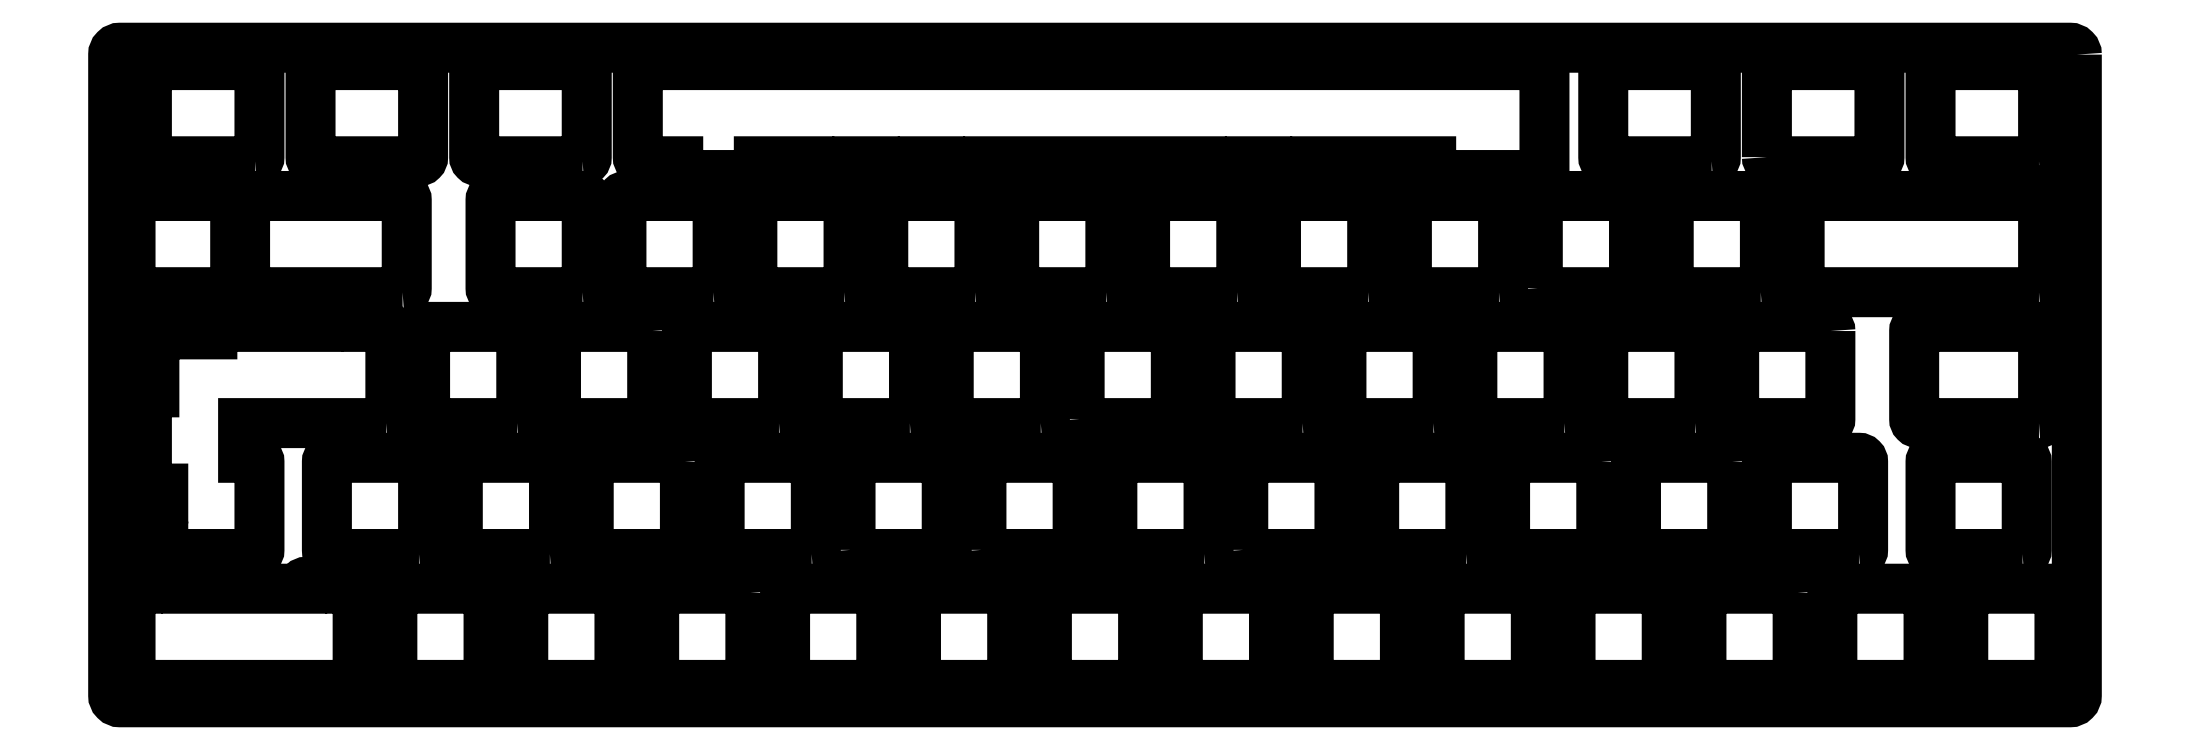
<metadata>
{"format":"dxf","ext":"dxf","renderer":"ezdxf+matplotlib","layout":"modelspace","background":"white","min_lineweight":24,"dpi":150}
</metadata>
<code>
0
SECTION
2
ENTITIES
0
LWPOLYLINE
8
0
90
8
70
1
43
0
10
0
20
94.25
42
0.4142
10
-1
20
95.25
10
-284.8
20
95.25
42
0.4142
10
-285.8
20
94.25
10
-285.8
20
1
42
0.4142
10
-284.8
20
1.818e-14
10
-1
20
0
42
0.4142
10
3.469e-15
20
1
0
LWPOLYLINE
8
0
90
8
70
1
43
0
10
-188.9
20
40.63
42
0.4142
10
-188.3
20
41.23
10
-188.3
20
54.02
42
0.4142
10
-188.9
20
54.62
10
-201.7
20
54.62
42
0.4142
10
-202.3
20
54.02
10
-202.3
20
41.23
42
0.4142
10
-201.7
20
40.63
0
LWPOLYLINE
8
0
90
8
70
1
43
0
10
-227
20
40.63
42
0.4142
10
-226.4
20
41.23
10
-226.4
20
54.02
42
0.4142
10
-227
20
54.62
10
-239.8
20
54.62
42
0.4142
10
-240.4
20
54.02
10
-240.4
20
41.23
42
0.4142
10
-239.8
20
40.63
0
LWPOLYLINE
8
0
90
8
70
1
43
0
10
-150.8
20
40.63
42
0.4142
10
-150.2
20
41.23
10
-150.2
20
54.02
42
0.4142
10
-150.8
20
54.62
10
-163.6
20
54.62
42
0.4142
10
-164.2
20
54.02
10
-164.2
20
41.23
42
0.4142
10
-163.6
20
40.63
0
LWPOLYLINE
8
0
90
8
70
1
43
0
10
-169.8
20
40.63
42
0.4142
10
-169.2
20
41.23
10
-169.2
20
54.02
42
0.4142
10
-169.8
20
54.62
10
-182.6
20
54.62
42
0.4142
10
-183.2
20
54.02
10
-183.2
20
41.23
42
0.4142
10
-182.6
20
40.63
0
LWPOLYLINE
8
0
90
8
70
1
43
0
10
-112.7
20
40.63
42
0.4142
10
-112.1
20
41.23
10
-112.1
20
54.02
42
0.4142
10
-112.7
20
54.62
10
-125.5
20
54.62
42
0.4142
10
-126.1
20
54.02
10
-126.1
20
41.23
42
0.4142
10
-125.5
20
40.62
0
LWPOLYLINE
8
0
90
8
70
1
43
0
10
-207.3
20
54.02
10
-207.3
20
41.23
42
-0.4142
10
-207.9
20
40.63
10
-220.7
20
40.63
42
-0.4142
10
-221.3
20
41.23
10
-221.3
20
54.02
42
-0.4142
10
-220.7
20
54.62
10
-207.9
20
54.62
42
-0.4142
0
LWPOLYLINE
8
0
90
8
70
1
43
0
10
-145.1
20
41.23
42
0.4142
10
-144.5
20
40.62
10
-131.7
20
40.63
42
0.4142
10
-131.1
20
41.23
10
-131.1
20
54.02
42
0.4142
10
-131.7
20
54.62
10
-144.5
20
54.62
42
0.4142
10
-145.1
20
54.02
0
LWPOLYLINE
8
0
90
8
70
1
43
0
10
-122.2
20
59.68
42
0.4142
10
-121.6
20
60.27
10
-121.6
20
73.08
42
0.4142
10
-122.2
20
73.68
10
-135
20
73.68
42
0.4142
10
-135.6
20
73.08
10
-135.6
20
60.27
42
0.4142
10
-135
20
59.67
0
LWPOLYLINE
8
0
90
8
70
1
43
0
10
-179.3
20
59.68
42
0.4142
10
-178.7
20
60.27
10
-178.7
20
73.08
42
0.4142
10
-179.3
20
73.67
10
-192.1
20
73.68
42
0.4142
10
-192.7
20
73.08
10
-192.7
20
60.27
42
0.4142
10
-192.1
20
59.68
0
LWPOLYLINE
8
0
90
8
70
1
43
0
10
-84.09
20
59.68
42
0.4142
10
-83.49
20
60.27
10
-83.49
20
73.08
42
0.4142
10
-84.09
20
73.68
10
-96.89
20
73.68
42
0.4142
10
-97.49
20
73.08
10
-97.49
20
60.27
42
0.4142
10
-96.89
20
59.67
0
LWPOLYLINE
8
0
90
8
70
1
43
0
10
-217.4
20
59.68
42
0.4142
10
-216.8
20
60.27
10
-216.8
20
73.08
42
0.4142
10
-217.4
20
73.68
10
-230.2
20
73.68
42
0.4142
10
-230.8
20
73.08
10
-230.8
20
60.27
42
0.4142
10
-230.2
20
59.68
0
LWPOLYLINE
8
0
90
8
70
1
43
0
10
-78.44
20
60.27
42
0.4142
10
-77.84
20
59.68
10
-65.04
20
59.68
42
0.4142
10
-64.44
20
60.27
10
-64.44
20
73.08
42
0.4142
10
-65.04
20
73.68
10
-77.84
20
73.68
42
0.4142
10
-78.44
20
73.08
0
LWPOLYLINE
8
0
90
8
70
1
43
0
10
-141.2
20
59.68
42
0.4142
10
-140.6
20
60.27
10
-140.6
20
73.08
42
0.4142
10
-141.2
20
73.68
10
-154
20
73.68
42
0.4142
10
-154.6
20
73.08
10
-154.6
20
60.27
42
0.4142
10
-154
20
59.68
0
LWPOLYLINE
8
0
90
8
70
1
43
0
10
-217.4
20
78.73
42
0.4142
10
-216.8
20
79.33
10
-216.8
20
92.12
42
0.4142
10
-217.4
20
92.72
10
-232.6
20
92.73
42
0.4142
10
-233.2
20
92.12
10
-233.2
20
79.33
42
0.4142
10
-232.6
20
78.73
0
LWPOLYLINE
8
0
90
8
70
1
43
0
10
-5.506
20
40.63
42
0.4142
10
-4.906
20
41.23
10
-4.906
20
54.03
42
0.4142
10
-5.506
20
54.62
10
-23.07
20
54.62
42
0.4142
10
-23.67
20
54.02
10
-23.67
20
41.23
42
0.4142
10
-23.07
20
40.63
0
LWPOLYLINE
8
0
90
8
70
1
43
0
10
-265.1
20
78.72
42
0.4142
10
-264.5
20
79.32
10
-264.5
20
92.12
42
0.4142
10
-265.1
20
92.72
10
-280.2
20
92.73
42
0.4142
10
-280.8
20
92.12
10
-280.8
20
79.32
42
0.4142
10
-280.2
20
78.72
0
LWPOLYLINE
8
0
90
14
70
1
43
0
10
-243.6
20
59.68
42
0.4142
10
-243
20
60.27
10
-243
20
73.08
42
0.4142
10
-243.6
20
73.67
10
-244.1
20
73.68
10
-244.1
20
74.08
42
0.4142
10
-244.7
20
74.67
10
-250.5
20
74.67
42
0.4142
10
-251.1
20
74.08
10
-251.1
20
73.68
10
-266
20
73.67
42
0.4142
10
-266.6
20
73.08
10
-266.6
20
60.27
42
0.4142
10
-266
20
59.68
0
LWPOLYLINE
8
0
90
47
70
1
43
0
10
-78.07
20
76.72
42
0.4142
10
-77.47
20
77.32
10
-77.47
20
92.12
42
0.4142
10
-78.07
20
92.72
10
-208.8
20
92.72
42
0.4142
10
-209.4
20
92.12
10
-209.4
20
79.33
42
0.4142
10
-208.8
20
78.73
10
-203.5
20
78.73
10
-203.5
20
77.32
42
0.4142
10
-202.9
20
76.72
10
-192.4
20
76.73
42
0.4142
10
-191.8
20
77.32
10
-191.8
20
78.73
10
-184.5
20
78.73
10
-184.5
20
77.32
42
0.4142
10
-183.9
20
76.72
10
-178.1
20
76.72
42
0.4142
10
-177.5
20
77.32
10
-177.5
20
78.73
10
-174.9
20
78.73
10
-174.9
20
77.32
42
0.4142
10
-174.3
20
76.72
10
-168.5
20
76.72
42
0.4142
10
-167.9
20
77.32
10
-167.9
20
78.73
10
-165.4
20
78.73
10
-165.4
20
77.33
42
0.4142
10
-164.8
20
76.73
10
-159
20
76.72
42
0.4142
10
-158.4
20
77.33
10
-158.4
20
78.73
10
-127.3
20
78.73
10
-127.3
20
77.33
42
0.4142
10
-126.7
20
76.73
10
-120.9
20
76.73
42
0.4142
10
-120.3
20
77.33
10
-120.3
20
78.73
10
-117.8
20
78.73
10
-117.8
20
77.33
42
0.4142
10
-117.2
20
76.72
10
-111.4
20
76.73
42
0.4142
10
-110.8
20
77.32
10
-110.8
20
78.73
10
-93.96
20
78.73
10
-93.96
20
77.33
42
0.4142
10
-93.36
20
76.73
0
LWPOLYLINE
8
0
90
8
70
1
43
0
10
-241.2
20
21.58
42
0.4142
10
-240.7
20
22.18
10
-240.7
20
34.98
42
0.4142
10
-241.2
20
35.57
10
-254.1
20
35.58
42
0.4142
10
-254.7
20
34.98
10
-254.7
20
22.18
42
0.4142
10
-254.1
20
21.58
0
LWPOLYLINE
8
0
90
8
70
1
43
0
10
-35.86
20
54.02
10
-35.86
20
41.23
42
-0.4142
10
-36.46
20
40.63
10
-49.26
20
40.63
42
-0.4142
10
-49.86
20
41.23
10
-49.86
20
54.02
42
-0.4142
10
-49.26
20
54.62
10
-36.46
20
54.62
42
-0.4142
0
LWPOLYLINE
8
0
90
8
70
1
43
0
10
-159.4
20
22.18
42
0.4142
10
-158.8
20
21.57
10
-146
20
21.58
42
0.4142
10
-145.4
20
22.18
10
-145.4
20
34.98
42
0.4142
10
-146
20
35.58
10
-158.8
20
35.58
42
0.4142
10
-159.4
20
34.98
0
LWPOLYLINE
8
0
90
8
70
1
43
0
10
-222.2
20
21.58
42
0.4142
10
-221.6
20
22.18
10
-221.6
20
34.98
42
0.4142
10
-222.2
20
35.57
10
-235
20
35.58
42
0.4142
10
-235.6
20
34.98
10
-235.6
20
22.18
42
0.4142
10
-235
20
21.58
0
LWPOLYLINE
8
0
90
8
70
1
43
0
10
-5.506
20
78.72
42
0.4142
10
-4.906
20
79.32
10
-4.906
20
92.12
42
0.4142
10
-5.506
20
92.73
10
-20.69
20
92.73
42
0.4142
10
-21.29
20
92.12
10
-21.29
20
79.32
42
0.4142
10
-20.69
20
78.72
0
LWPOLYLINE
8
0
90
8
70
1
43
0
10
-53.13
20
78.72
42
0.4142
10
-52.53
20
79.32
10
-52.53
20
92.12
42
0.4142
10
-53.13
20
92.72
10
-68.31
20
92.72
42
0.4142
10
-68.91
20
92.12
10
-68.91
20
79.32
42
0.4142
10
-68.31
20
78.72
0
LWPOLYLINE
8
0
90
20
70
1
43
0
10
-5.506
20
59.68
42
0.4142
10
-4.906
20
60.27
10
-4.906
20
73.08
42
0.4142
10
-5.506
20
73.68
10
-5.993
20
73.68
10
-5.993
20
74.08
42
0.4142
10
-6.593
20
74.67
10
-12.39
20
74.67
42
0.4142
10
-12.99
20
74.08
10
-12.99
20
73.68
10
-29.87
20
73.68
10
-29.87
20
74.08
42
0.4142
10
-30.47
20
74.67
10
-36.27
20
74.67
42
0.4142
10
-36.87
20
74.08
10
-36.87
20
73.68
10
-39.74
20
73.67
42
0.4142
10
-40.34
20
73.08
10
-40.34
20
60.27
42
0.4142
10
-39.74
20
59.67
0
LWPOLYLINE
8
0
90
11
70
1
43
0
10
-283.2
20
60.28
42
0.4142
10
-282.6
20
59.68
10
-268.6
20
59.68
42
0.4142
10
-268
20
60.28
10
-268
20
74.08
42
0.4142
10
-268.6
20
74.67
10
-274.4
20
74.67
42
0.4142
10
-275
20
74.08
10
-275
20
73.67
10
-282.6
20
73.67
42
0.4142
10
-283.2
20
73.08
0
LWPOLYLINE
8
0
90
44
70
1
43
0
10
-246
20
40.62
42
0.4142
10
-245.4
20
41.23
10
-245.4
20
54.03
42
0.4142
10
-246
20
54.63
10
-248.9
20
54.62
10
-248.9
20
55.03
42
0.4142
10
-249.5
20
55.63
10
-255.3
20
55.62
42
0.4142
10
-255.9
20
55.03
10
-255.9
20
54.62
10
-270.7
20
54.62
42
0.4142
10
-271.3
20
54.03
10
-271.3
20
53.54
10
-272.8
20
53.54
10
-272.8
20
55.03
42
0.4142
10
-273.4
20
55.63
10
-279.2
20
55.63
42
0.4142
10
-279.8
20
55.03
10
-279.8
20
53.54
10
-280.2
20
53.54
42
0.4142
10
-280.8
20
52.94
10
-280.8
20
47.14
42
0.4142
10
-280.2
20
46.54
10
-279.8
20
46.54
10
-279.8
20
45.1
10
-280.2
20
45.1
42
0.4142
10
-280.8
20
44.5
10
-280.8
20
31.7
42
0.4142
10
-280.2
20
31.1
10
-278.5
20
31.1
10
-278.5
20
29.66
10
-280.2
20
29.66
42
0.4142
10
-280.8
20
29.06
10
-280.8
20
23.26
42
0.4142
10
-280.2
20
22.66
10
-278.5
20
22.66
10
-278.5
20
22.18
42
0.4142
10
-277.9
20
21.57
10
-265.1
20
21.58
42
0.4142
10
-264.5
20
22.18
10
-264.5
20
34.98
42
0.4142
10
-265.1
20
35.57
10
-266.8
20
35.58
10
-266.8
20
40.63
0
LWPOLYLINE
8
0
90
8
70
1
43
0
10
-178.4
20
22.18
42
0.4142
10
-177.8
20
21.58
10
-165.1
20
21.58
42
0.4142
10
-164.5
20
22.18
10
-164.5
20
34.98
42
0.4142
10
-165.1
20
35.58
10
-177.8
20
35.58
42
0.4142
10
-178.4
20
34.98
0
LWPOLYLINE
8
0
90
20
70
1
43
0
10
-282.6
20
16.52
10
-282.1
20
16.52
10
-282.1
20
16.92
42
-0.4142
10
-281.5
20
17.52
10
-275.7
20
17.53
42
-0.4142
10
-275.1
20
16.93
10
-275.1
20
16.52
10
-258.3
20
16.52
10
-258.3
20
16.92
42
-0.4142
10
-257.7
20
17.52
10
-251.9
20
17.53
42
-0.4142
10
-251.3
20
16.92
10
-251.3
20
16.52
10
-250.8
20
16.53
42
-0.4142
10
-250.2
20
15.92
10
-250.2
20
3.125
42
-0.4142
10
-250.8
20
2.525
10
-282.6
20
2.525
42
-0.4142
10
-283.2
20
3.125
10
-283.2
20
15.92
42
-0.4142
0
LWPOLYLINE
8
0
90
8
70
1
43
0
10
-16.53
20
3.125
42
0.4142
10
-15.93
20
2.525
10
-3.125
20
2.525
42
0.4142
10
-2.525
20
3.125
10
-2.525
20
15.93
42
0.4142
10
-3.125
20
16.53
10
-15.93
20
16.53
42
0.4142
10
-16.52
20
15.93
0
LWPOLYLINE
8
0
90
8
70
1
43
0
10
-22.18
20
2.525
42
0.4142
10
-21.58
20
3.125
10
-21.58
20
15.93
42
0.4142
10
-22.18
20
16.53
10
-34.98
20
16.53
42
0.4142
10
-35.58
20
15.93
10
-35.58
20
3.125
42
0.4142
10
-34.98
20
2.525
0
LWPOLYLINE
8
0
90
8
70
1
43
0
10
-73.68
20
3.125
42
0.4142
10
-73.08
20
2.525
10
-60.27
20
2.525
42
0.4142
10
-59.68
20
3.125
10
-59.68
20
15.93
42
0.4142
10
-60.27
20
16.53
10
-73.08
20
16.53
42
0.4142
10
-73.68
20
15.93
0
LWPOLYLINE
8
0
90
8
70
1
43
0
10
-40.62
20
15.93
10
-40.63
20
3.125
42
-0.4142
10
-41.23
20
2.525
10
-54.02
20
2.525
42
-0.4142
10
-54.62
20
3.125
10
-54.62
20
15.93
42
-0.4142
10
-54.02
20
16.53
10
-41.23
20
16.53
42
-0.4142
0
LWPOLYLINE
8
0
90
8
70
1
43
0
10
-98.38
20
2.525
42
0.4142
10
-97.78
20
3.125
10
-97.78
20
15.93
42
0.4142
10
-98.38
20
16.53
10
-111.2
20
16.53
42
0.4142
10
-111.8
20
15.93
10
-111.8
20
3.125
42
0.4142
10
-111.2
20
2.525
0
LWPOLYLINE
8
0
90
8
70
1
43
0
10
-198.4
20
59.68
42
0.4142
10
-197.8
20
60.27
10
-197.8
20
73.08
42
0.4142
10
-198.4
20
73.67
10
-211.2
20
73.68
42
0.4142
10
-211.8
20
73.08
10
-211.8
20
60.27
42
0.4142
10
-211.2
20
59.68
0
LWPOLYLINE
8
0
90
8
70
1
43
0
10
-79.33
20
2.525
42
0.4142
10
-78.73
20
3.125
10
-78.73
20
15.93
42
0.4142
10
-79.33
20
16.53
10
-92.12
20
16.53
42
0.4142
10
-92.73
20
15.93
10
-92.73
20
3.125
42
0.4142
10
-92.12
20
2.525
0
LWPOLYLINE
8
0
90
8
70
1
43
0
10
-160.3
20
59.68
42
0.4142
10
-159.7
20
60.27
10
-159.7
20
73.08
42
0.4142
10
-160.3
20
73.68
10
-173.1
20
73.68
42
0.4142
10
-173.7
20
73.08
10
-173.7
20
60.27
42
0.4142
10
-173.1
20
59.68
0
LWPOLYLINE
8
0
90
8
70
1
43
0
10
-45.99
20
59.68
42
0.4142
10
-45.39
20
60.27
10
-45.39
20
73.08
42
0.4142
10
-45.99
20
73.68
10
-58.79
20
73.68
42
0.4142
10
-59.39
20
73.08
10
-59.39
20
60.27
42
0.4142
10
-58.79
20
59.68
0
LWPOLYLINE
8
0
90
8
70
1
43
0
10
-103.1
20
59.68
42
0.4142
10
-102.5
20
60.27
10
-102.5
20
73.08
42
0.4142
10
-103.1
20
73.68
10
-115.9
20
73.68
42
0.4142
10
-116.5
20
73.08
10
-116.5
20
60.27
42
0.4142
10
-115.9
20
59.67
0
LWPOLYLINE
8
0
90
8
70
1
43
0
10
-45.1
20
79.32
42
0.4142
10
-44.5
20
78.72
10
-29.32
20
78.72
42
0.4142
10
-28.72
20
79.32
10
-28.72
20
92.12
42
0.4142
10
-29.32
20
92.72
10
-44.5
20
92.73
42
0.4142
10
-45.1
20
92.12
0
LWPOLYLINE
8
0
90
8
70
1
43
0
10
-50.15
20
34.98
10
-50.15
20
22.18
42
-0.4142
10
-50.75
20
21.58
10
-63.55
20
21.58
42
-0.4142
10
-64.15
20
22.18
10
-64.15
20
34.98
42
-0.4142
10
-63.55
20
35.58
10
-50.75
20
35.58
42
-0.4142
0
LWPOLYLINE
8
0
90
8
70
1
43
0
10
-69.2
20
34.98
10
-69.2
20
22.18
42
-0.4142
10
-69.8
20
21.58
10
-82.6
20
21.57
42
-0.4142
10
-83.2
20
22.18
10
-83.2
20
34.98
42
-0.4142
10
-82.6
20
35.58
10
-69.8
20
35.57
42
-0.4142
0
LWPOLYLINE
8
0
90
8
70
1
43
0
10
-184.1
20
21.58
42
0.4142
10
-183.5
20
22.18
10
-183.5
20
34.98
42
0.4142
10
-184.1
20
35.57
10
-196.9
20
35.58
42
0.4142
10
-197.5
20
34.98
10
-197.5
20
22.18
42
0.4142
10
-196.9
20
21.58
0
LWPOLYLINE
8
0
90
8
70
1
43
0
10
-31.7
20
21.58
42
0.4142
10
-31.1
20
22.18
10
-31.1
20
34.98
42
0.4142
10
-31.7
20
35.58
10
-44.5
20
35.58
42
0.4142
10
-45.1
20
34.98
10
-45.1
20
22.18
42
0.4142
10
-44.5
20
21.58
0
LWPOLYLINE
8
0
90
8
70
1
43
0
10
-88.85
20
21.58
42
0.4142
10
-88.25
20
22.18
10
-88.25
20
34.98
42
0.4142
10
-88.85
20
35.58
10
-101.7
20
35.58
42
0.4142
10
-102.3
20
34.98
10
-102.3
20
22.18
42
0.4142
10
-101.7
20
21.57
0
LWPOLYLINE
8
0
90
8
70
1
43
0
10
-155.5
20
2.525
42
0.4142
10
-154.9
20
3.125
10
-154.9
20
15.93
42
0.4142
10
-155.5
20
16.53
10
-168.3
20
16.53
42
0.4142
10
-168.9
20
15.93
10
-168.9
20
3.125
42
0.4142
10
-168.3
20
2.525
0
LWPOLYLINE
8
0
90
8
70
1
43
0
10
-231.7
20
2.525
42
0.4142
10
-231.1
20
3.125
10
-231.1
20
15.93
42
0.4142
10
-231.7
20
16.52
10
-244.5
20
16.53
42
0.4142
10
-245.1
20
15.93
10
-245.1
20
3.125
42
0.4142
10
-244.5
20
2.525
0
LWPOLYLINE
8
0
90
8
70
1
43
0
10
-212.7
20
2.525
42
0.4142
10
-212.1
20
3.125
10
-212.1
20
15.93
42
0.4142
10
-212.7
20
16.53
10
-225.5
20
16.53
42
0.4142
10
-226.1
20
15.93
10
-226.1
20
3.125
42
0.4142
10
-225.5
20
2.525
0
LWPOLYLINE
8
0
90
8
70
1
43
0
10
-117.4
20
2.525
42
0.4142
10
-116.8
20
3.125
10
-116.8
20
15.93
42
0.4142
10
-117.4
20
16.53
10
-130.2
20
16.53
42
0.4142
10
-130.8
20
15.93
10
-130.8
20
3.125
42
0.4142
10
-130.2
20
2.525
0
LWPOLYLINE
8
0
90
8
70
1
43
0
10
-193
20
15.93
10
-193
20
3.125
42
-0.4142
10
-193.6
20
2.525
10
-206.4
20
2.525
42
-0.4142
10
-207
20
3.125
10
-207
20
15.93
42
-0.4142
10
-206.4
20
16.53
10
-193.6
20
16.52
42
-0.4142
0
LWPOLYLINE
8
0
90
8
70
1
43
0
10
-174.6
20
2.525
42
0.4142
10
-174
20
3.125
10
-174
20
15.93
42
0.4142
10
-174.6
20
16.53
10
-187.4
20
16.53
42
0.4142
10
-188
20
15.93
10
-188
20
3.125
42
0.4142
10
-187.4
20
2.525
0
LWPOLYLINE
8
0
90
8
70
1
43
0
10
-136.5
20
2.525
42
0.4142
10
-135.9
20
3.125
10
-135.9
20
15.93
42
0.4142
10
-136.5
20
16.53
10
-149.3
20
16.53
42
0.4142
10
-149.9
20
15.93
10
-149.9
20
3.125
42
0.4142
10
-149.3
20
2.525
0
LWPOLYLINE
8
0
90
8
70
1
43
0
10
-202.6
20
34.98
10
-202.6
20
22.18
42
-0.4142
10
-203.2
20
21.58
10
-215.9
20
21.58
42
-0.4142
10
-216.5
20
22.18
10
-216.5
20
34.98
42
-0.4142
10
-215.9
20
35.58
10
-203.2
20
35.57
42
-0.4142
0
LWPOLYLINE
8
0
90
8
70
1
43
0
10
-7.888
20
21.58
42
0.4142
10
-7.287
20
22.18
10
-7.287
20
34.98
42
0.4142
10
-7.888
20
35.58
10
-20.69
20
35.58
42
0.4142
10
-21.29
20
34.98
10
-21.29
20
22.18
42
0.4142
10
-20.69
20
21.58
0
LWPOLYLINE
8
0
90
8
70
1
43
0
10
-121.3
20
22.18
42
0.4142
10
-120.7
20
21.57
10
-107.9
20
21.58
42
0.4142
10
-107.3
20
22.18
10
-107.3
20
34.98
42
0.4142
10
-107.9
20
35.58
10
-120.7
20
35.58
42
0.4142
10
-121.3
20
34.98
0
LWPOLYLINE
8
0
90
8
70
1
43
0
10
-127
20
21.58
42
0.4142
10
-126.4
20
22.18
10
-126.3
20
34.98
42
0.4142
10
-127
20
35.58
10
-139.8
20
35.58
42
0.4142
10
-140.4
20
34.98
10
-140.4
20
22.18
42
0.4142
10
-139.8
20
21.57
0
LWPOLYLINE
8
0
90
8
70
1
43
0
10
-74.56
20
40.63
42
0.4142
10
-73.96
20
41.23
10
-73.96
20
54.02
42
0.4142
10
-74.56
20
54.62
10
-87.36
20
54.62
42
0.4142
10
-87.96
20
54.02
10
-87.96
20
41.23
42
0.4142
10
-87.36
20
40.63
0
LWPOLYLINE
8
0
90
8
70
1
43
0
10
-55.51
20
40.63
42
0.4142
10
-54.91
20
41.23
10
-54.91
20
54.02
42
0.4142
10
-55.51
20
54.62
10
-68.31
20
54.62
42
0.4142
10
-68.91
20
54.02
10
-68.91
20
41.23
42
0.4142
10
-68.31
20
40.63
0
LWPOLYLINE
8
0
90
8
70
1
43
0
10
-93.61
20
40.63
42
0.4142
10
-93.01
20
41.23
10
-93.01
20
54.02
42
0.4142
10
-93.61
20
54.62
10
-106.4
20
54.62
42
0.4142
10
-107
20
54.02
10
-107
20
41.23
42
0.4142
10
-106.4
20
40.62
0
LWPOLYLINE
8
0
90
8
70
1
43
0
10
-240.7
20
92.12
42
0.4142
10
-241.3
20
92.73
10
-256.4
20
92.73
42
0.4142
10
-257
20
92.12
10
-257
20
79.33
42
0.4142
10
-256.4
20
78.73
10
-241.2
20
78.73
42
0.4142
10
-240.7
20
79.33
0
ENDSEC
0
EOF

</code>
